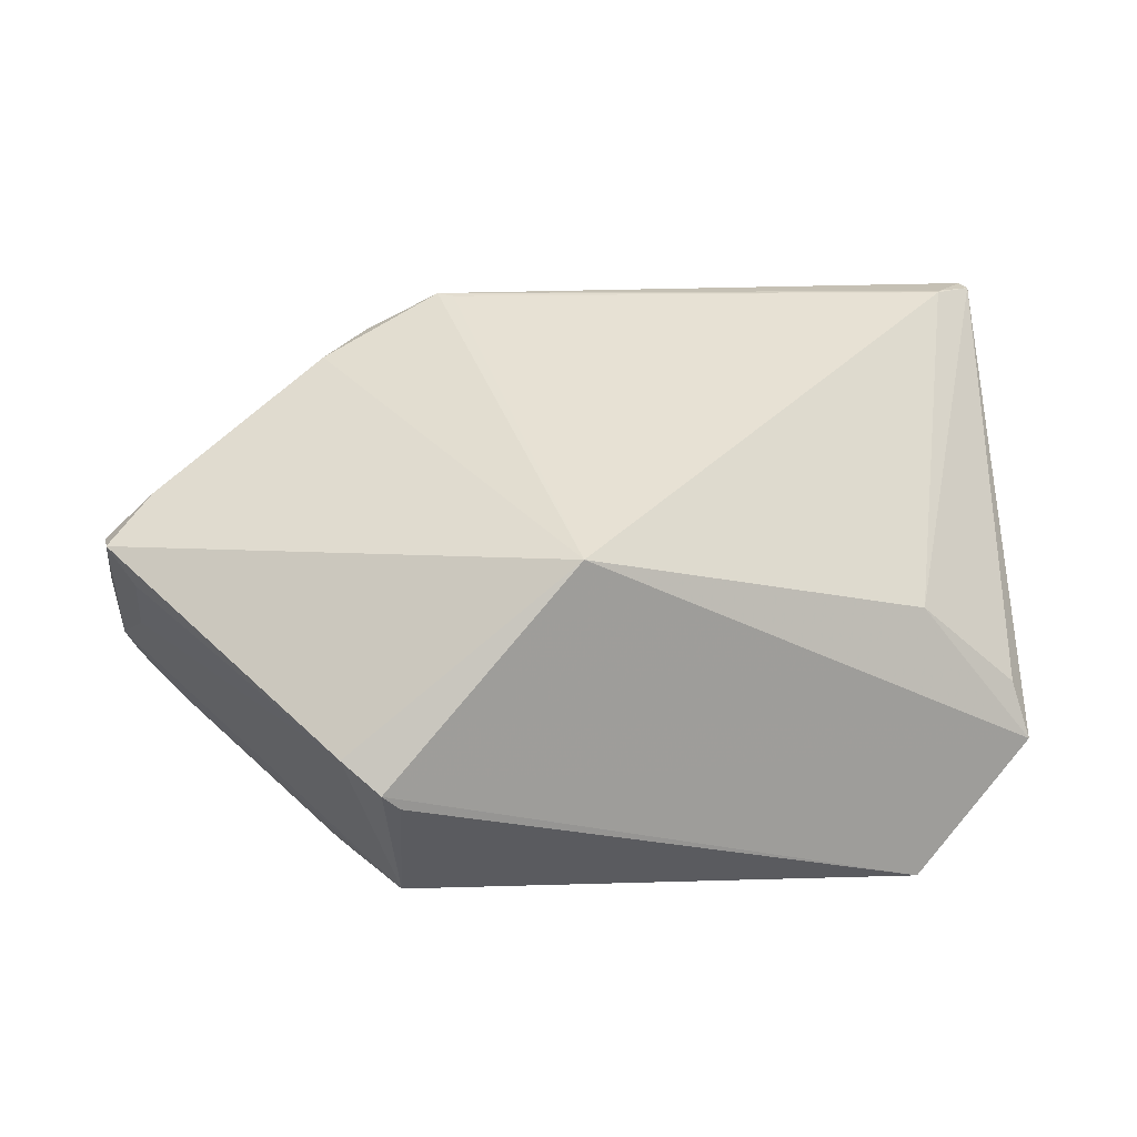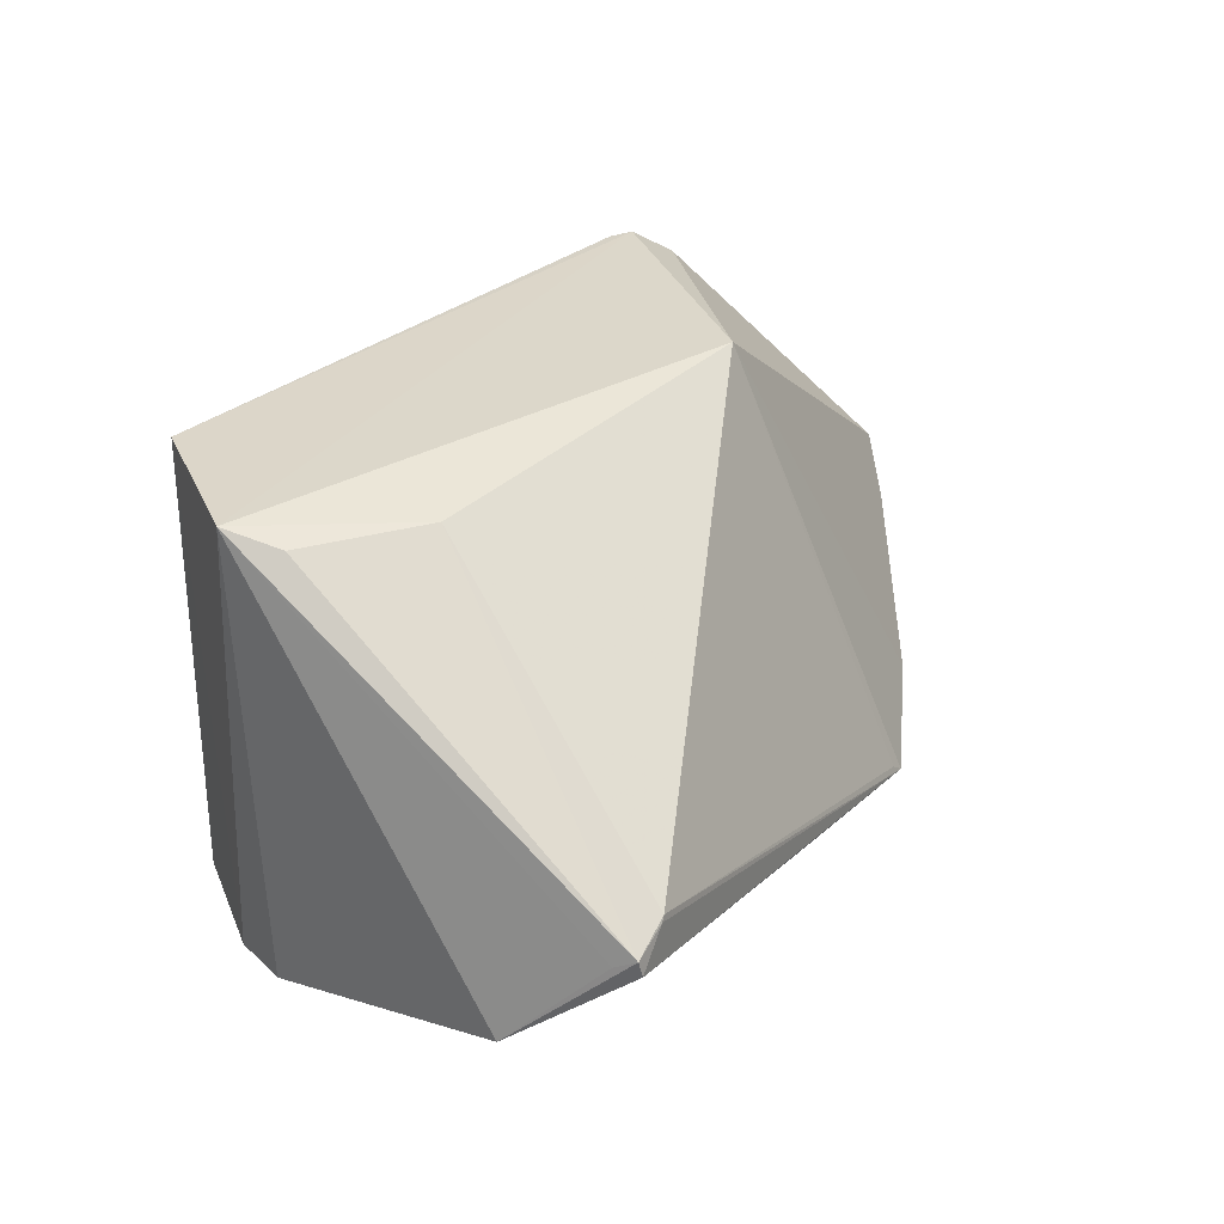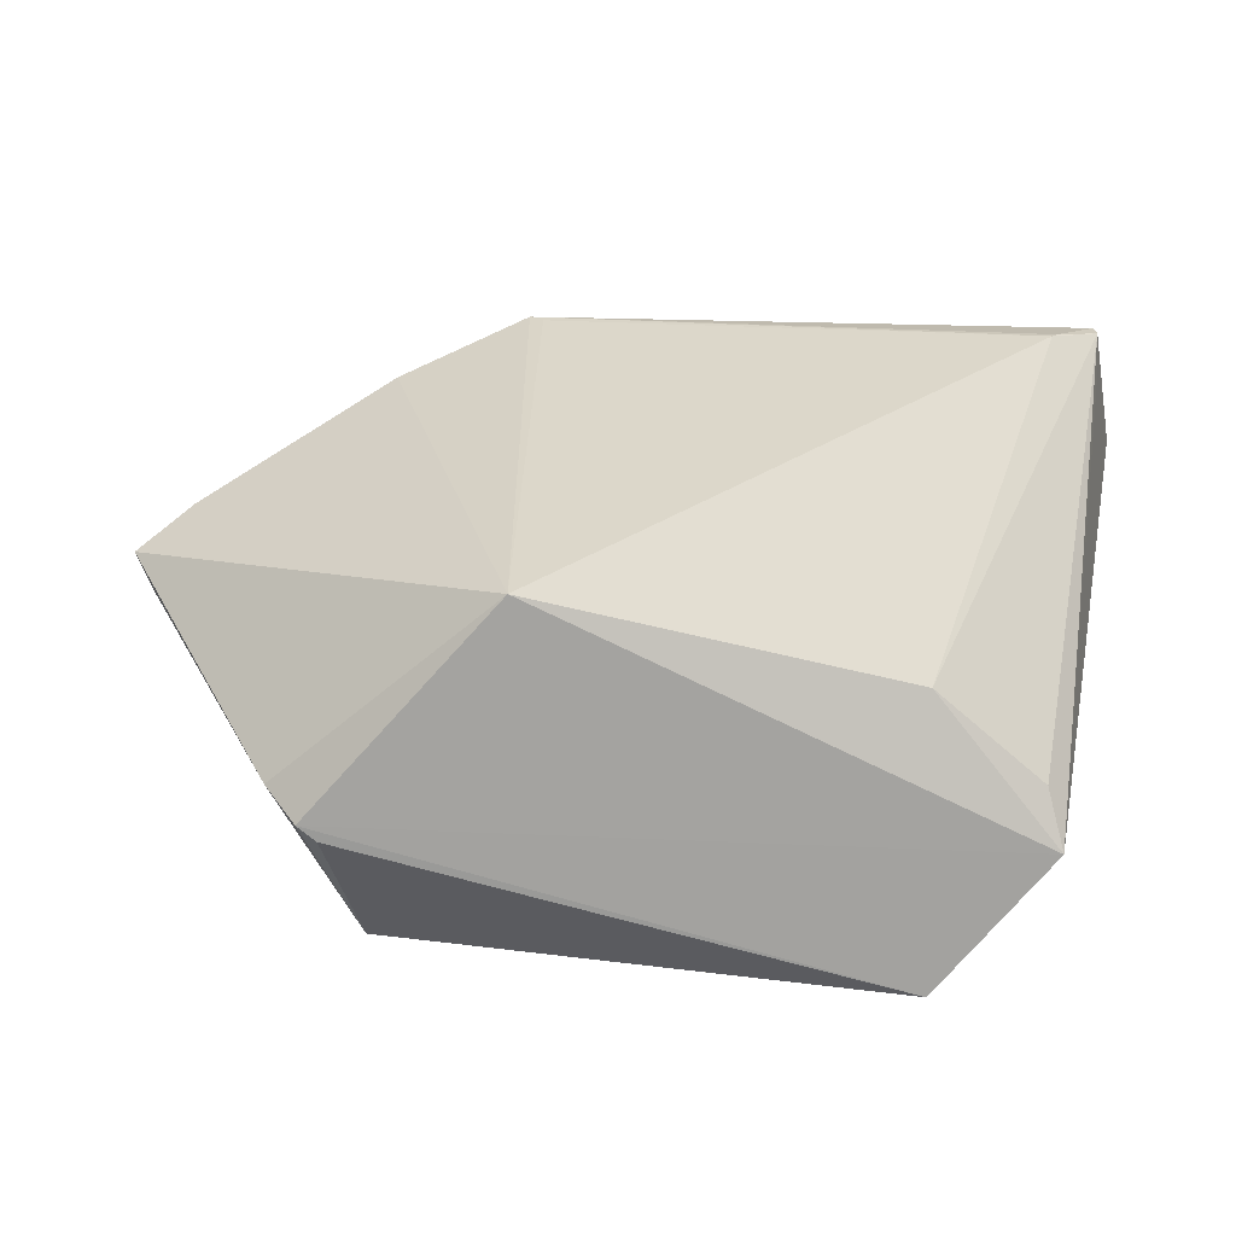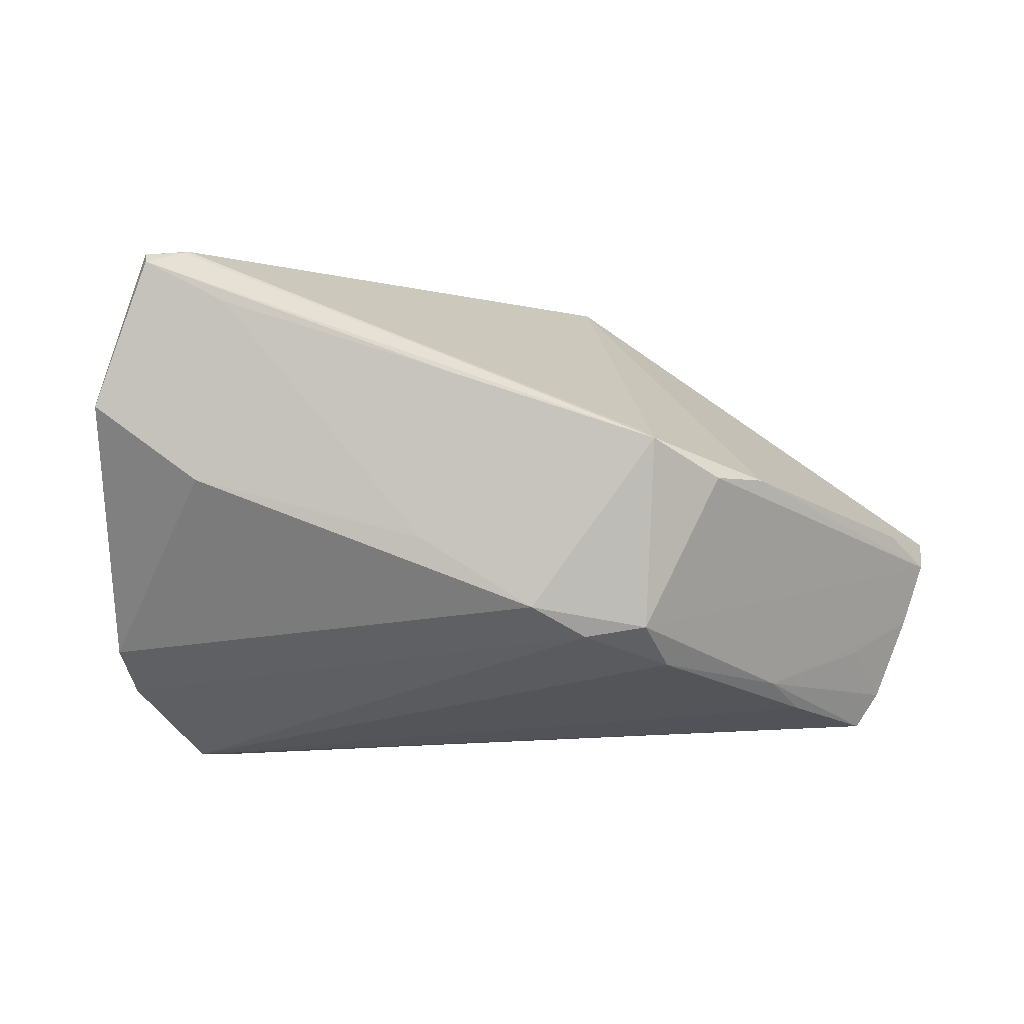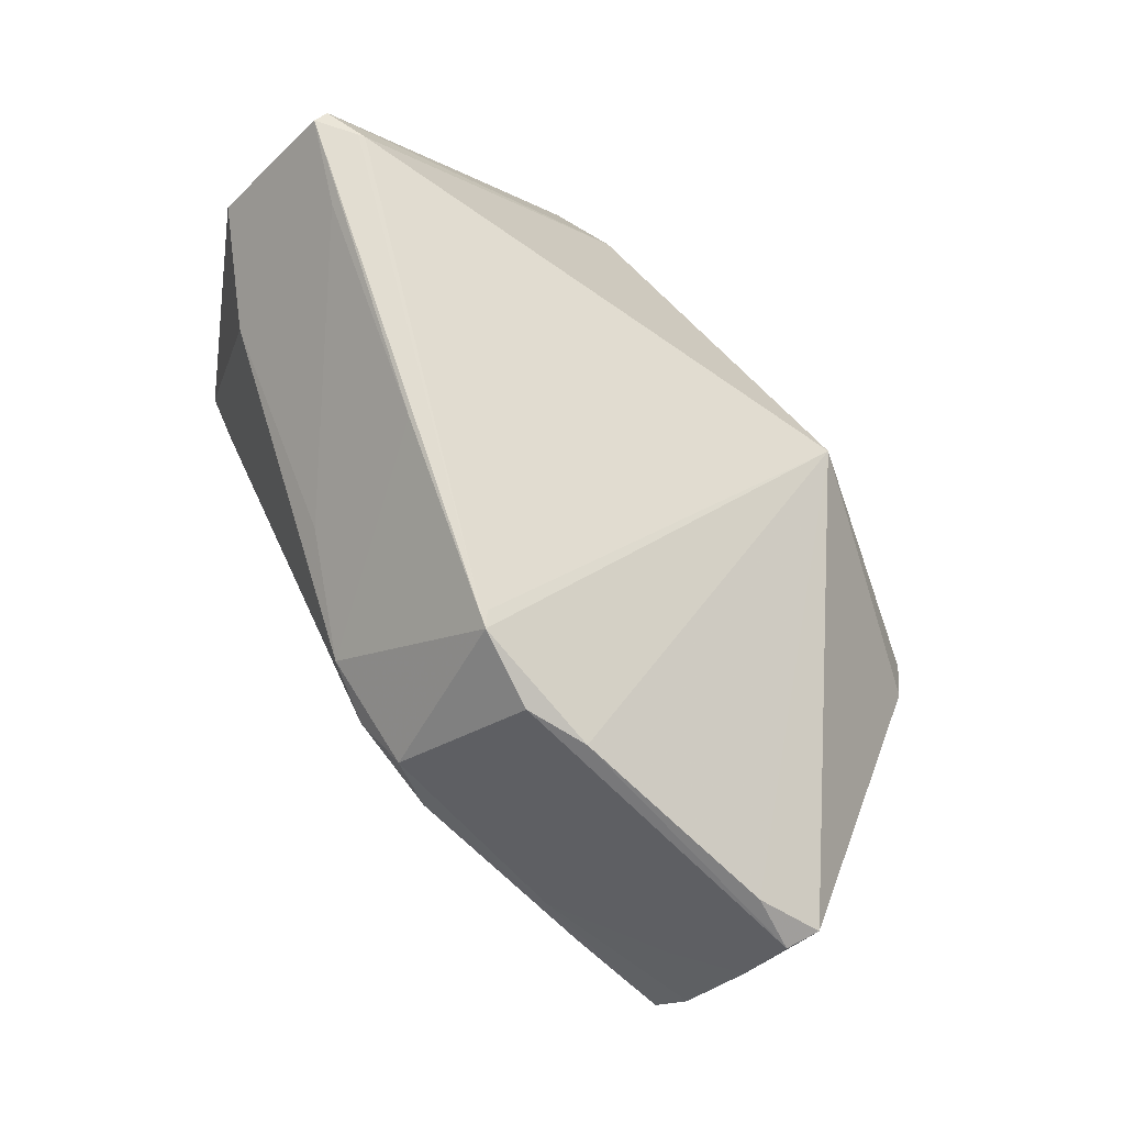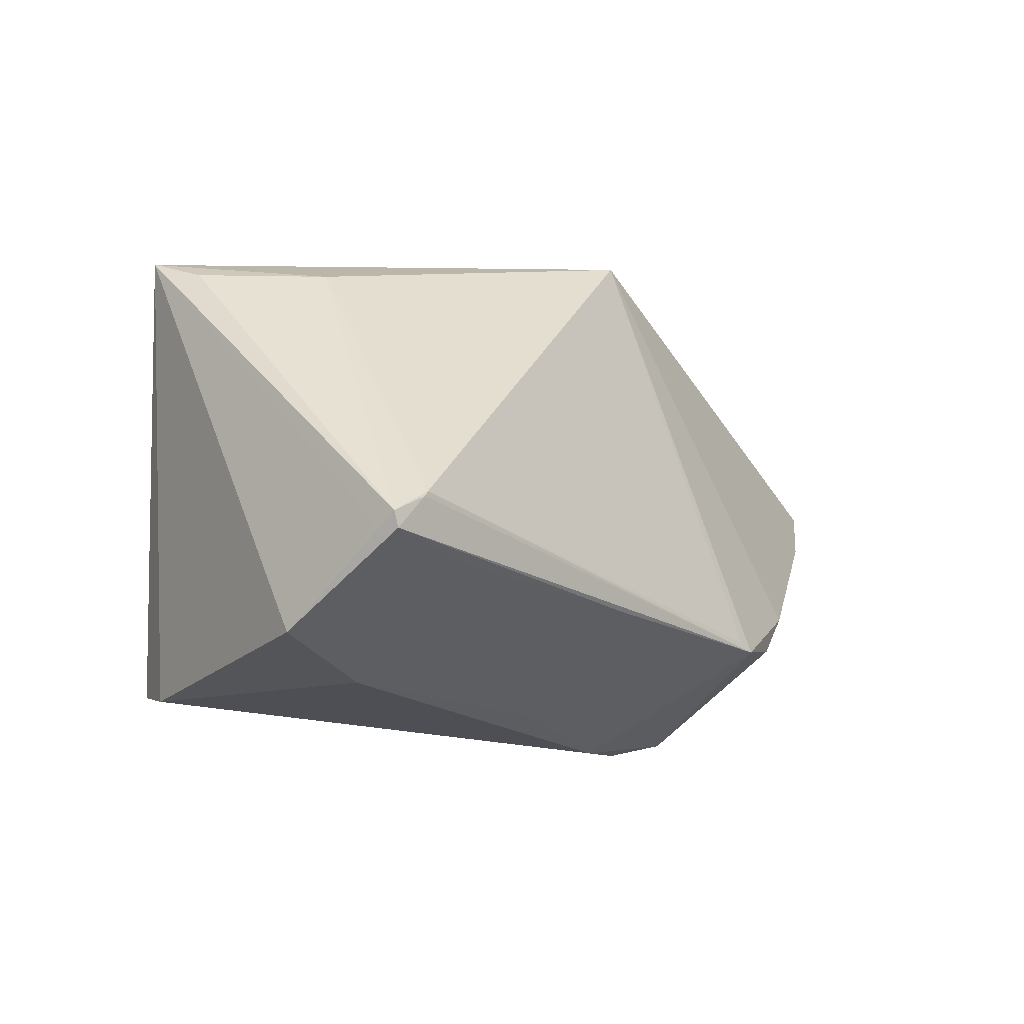
<metadata>
{"format":"obj","ext":"obj","renderer":"f3d","projection":"perspective","resolution":1024,"background":"white","views":[{"elev":14.3,"azim":161.4,"up":"+Z"},{"elev":34.0,"azim":-60.2,"up":"+Y"},{"elev":12.6,"azim":-177.0,"up":"+Z"},{"elev":-46.1,"azim":-10.8,"up":"+Y"},{"elev":69.9,"azim":55.6,"up":"+Z"},{"elev":1.9,"azim":-46.1,"up":"+Y"}]}
</metadata>
<code>
v 0.1035 -0.05194 0.03679
v 0.128 -0.04575 0.02241
v 0.1023 -0.02355 0.02419
v 0.07836 -0.02501 0.0002529
v 0.07641 -0.0549 0.001399
v 0.1149 -0.02468 0.01015
v 0.06795 -0.04075 0.03708
v 0.1283 -0.04338 0.02245
v 0.1072 -0.05982 0.02322
v 0.07089 -0.02424 0.009297
v 0.112 -0.03156 0.001152
v 0.07081 -0.03965 0.03701
v 0.1121 -0.05036 0.03293
v 0.117 -0.02649 0.01207
v 0.1251 -0.0535 0.01232
v 0.07344 -0.05236 0.02751
v 0.07108 -0.05487 0.007768
v 0.07933 -0.05414 0.001041
v 0.1137 -0.02477 0.009148
v 0.06808 -0.0418 0.03729
v 0.1025 -0.05117 0.03664
v 0.07851 -0.02515 0.0187
v 0.1248 -0.04582 0.02517
v 0.1049 -0.05995 0.02678
v 0.1259 -0.04617 0.01636
v 0.1191 -0.05577 0.01603
v 0.1263 -0.05184 0.01426
v 0.06599 -0.04845 0.02938
v 0.07665 -0.05291 0.00127
v 0.1146 -0.0382 0.002581
v 0.07048 -0.03994 0.03709
v 0.08897 -0.05601 0.0285
v 0.07183 -0.02511 0.01309
v 0.1085 -0.0524 0.03443
v 0.1009 -0.06041 0.02554
v 0.1267 -0.04201 0.02001
v 0.1164 -0.05642 0.01901
v 0.1274 -0.04835 0.01892
v 0.06771 -0.04157 0.03564
v 0.06951 -0.05466 0.01151
v 0.1228 -0.04972 0.009947
v 0.07365 -0.04403 0.03666
v 0.09693 -0.05963 0.02694
v 0.1234 -0.0516 0.01842
v 0.08913 -0.04814 0.03683
f 10 6 4
f 10 3 6
f 13 3 1
f 14 6 3
f 14 3 8
f 14 11 6
f 17 10 4
f 17 4 5
f 18 4 11
f 18 15 5
f 19 11 4
f 19 4 6
f 19 6 11
f 21 12 1
f 21 1 3
f 21 3 12
f 22 7 12
f 22 12 3
f 22 3 10
f 23 13 2
f 23 2 8
f 23 8 3
f 23 3 13
f 25 11 14
f 26 9 5
f 26 5 15
f 27 11 25
f 28 20 7
f 29 18 5
f 29 5 4
f 29 4 18
f 30 18 11
f 31 12 7
f 31 7 20
f 31 20 1
f 31 1 12
f 33 22 10
f 33 10 7
f 33 7 22
f 34 24 2
f 34 2 13
f 34 13 1
f 34 1 24
f 35 17 5
f 35 5 9
f 35 9 24
f 36 25 14
f 36 14 8
f 36 27 25
f 36 8 27
f 37 24 9
f 37 9 26
f 37 26 15
f 37 15 27
f 37 2 24
f 38 27 8
f 38 8 2
f 38 2 37
f 39 28 7
f 39 7 10
f 39 10 28
f 40 28 10
f 40 10 17
f 40 16 28
f 40 17 35
f 41 15 18
f 41 18 30
f 41 27 15
f 41 30 11
f 41 11 27
f 42 16 32
f 42 28 16
f 42 20 28
f 43 35 24
f 43 24 1
f 43 32 16
f 43 40 35
f 43 16 40
f 44 38 37
f 44 37 27
f 44 27 38
f 45 42 32
f 45 1 20
f 45 20 42
f 45 43 1
f 45 32 43

</code>
